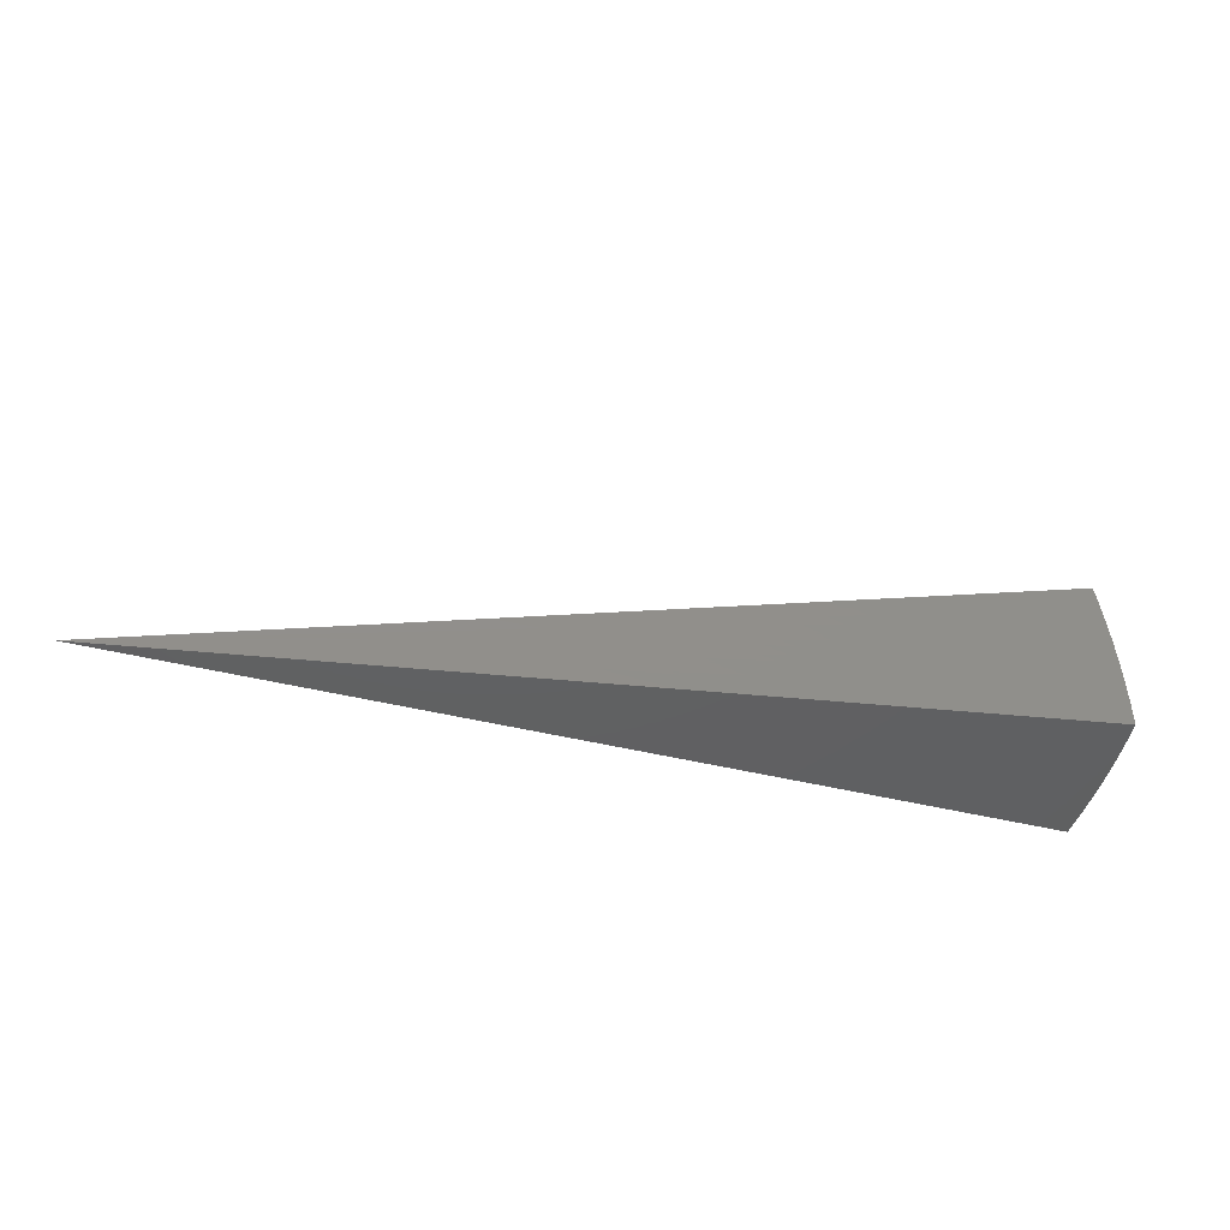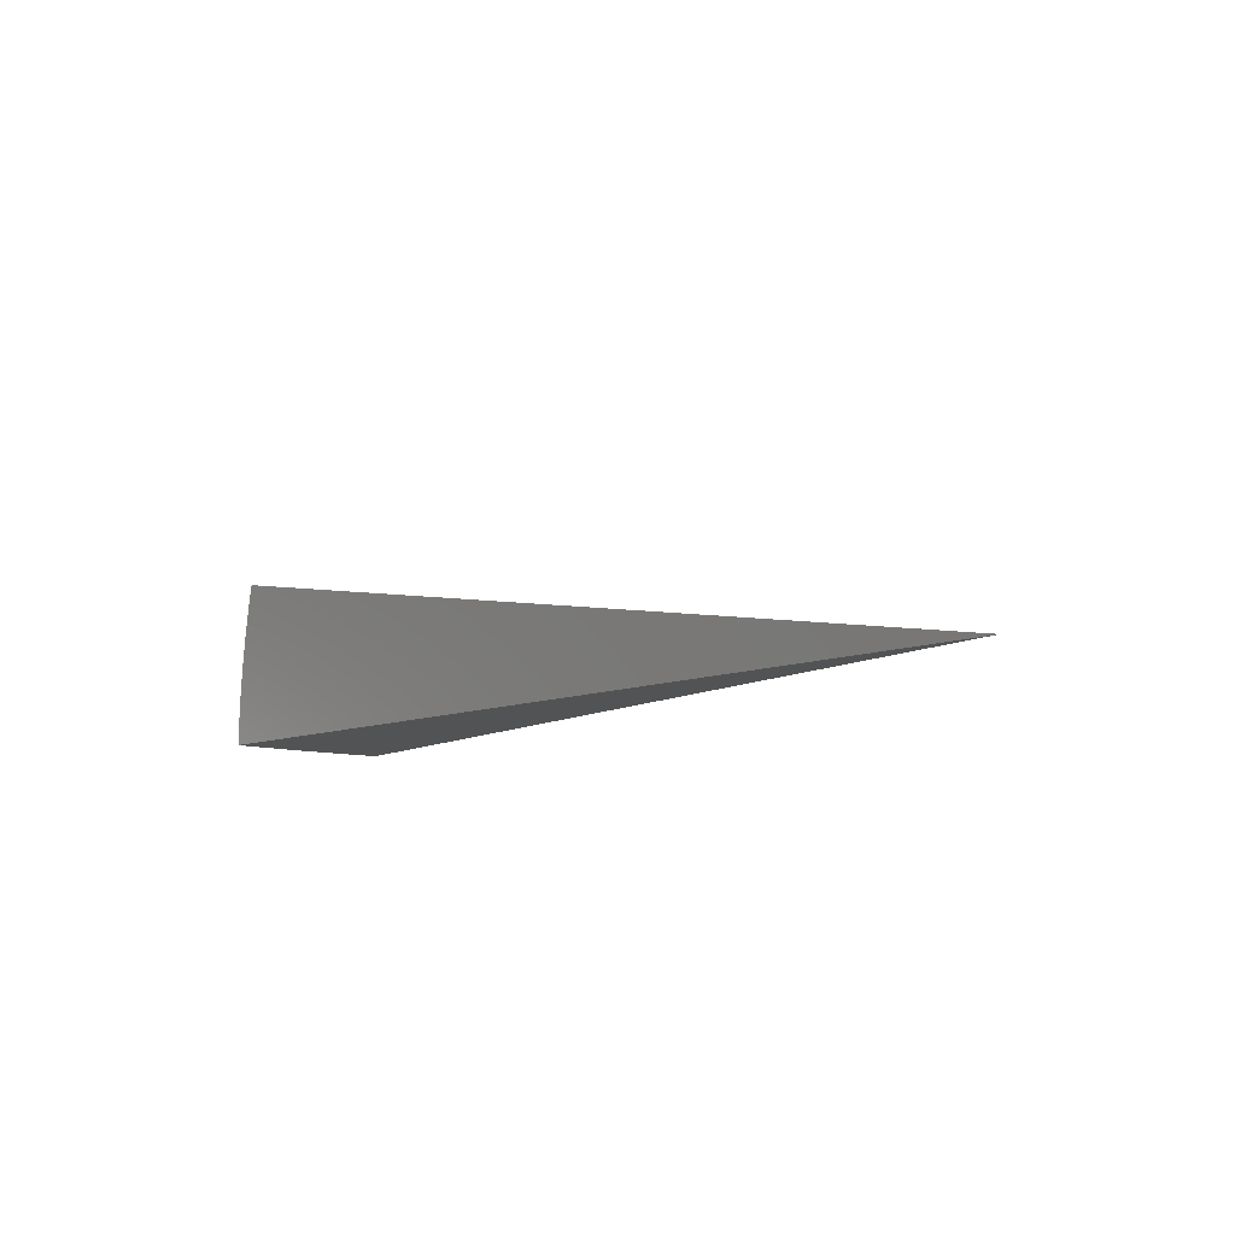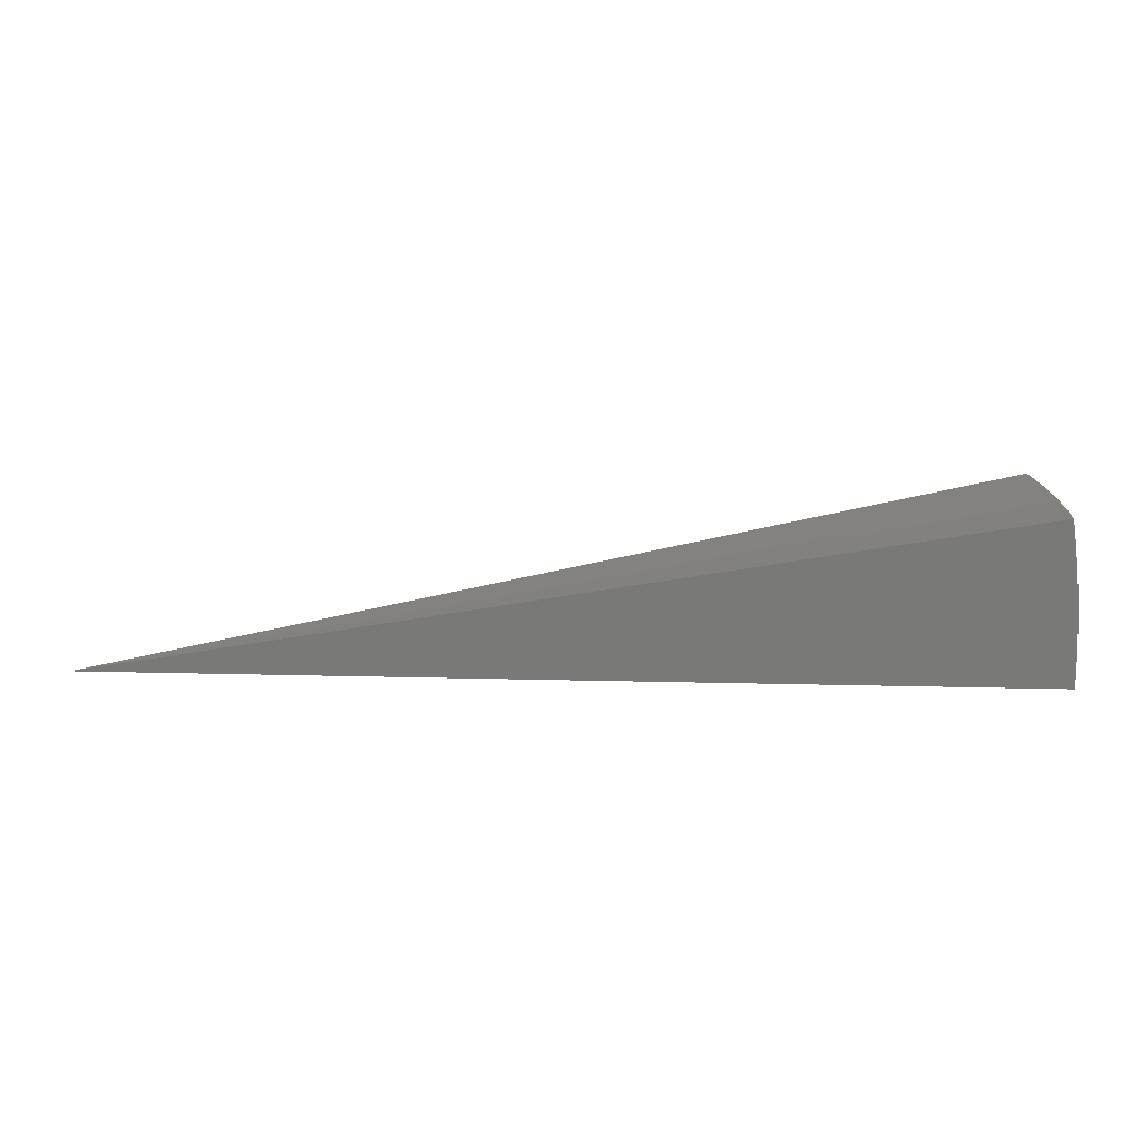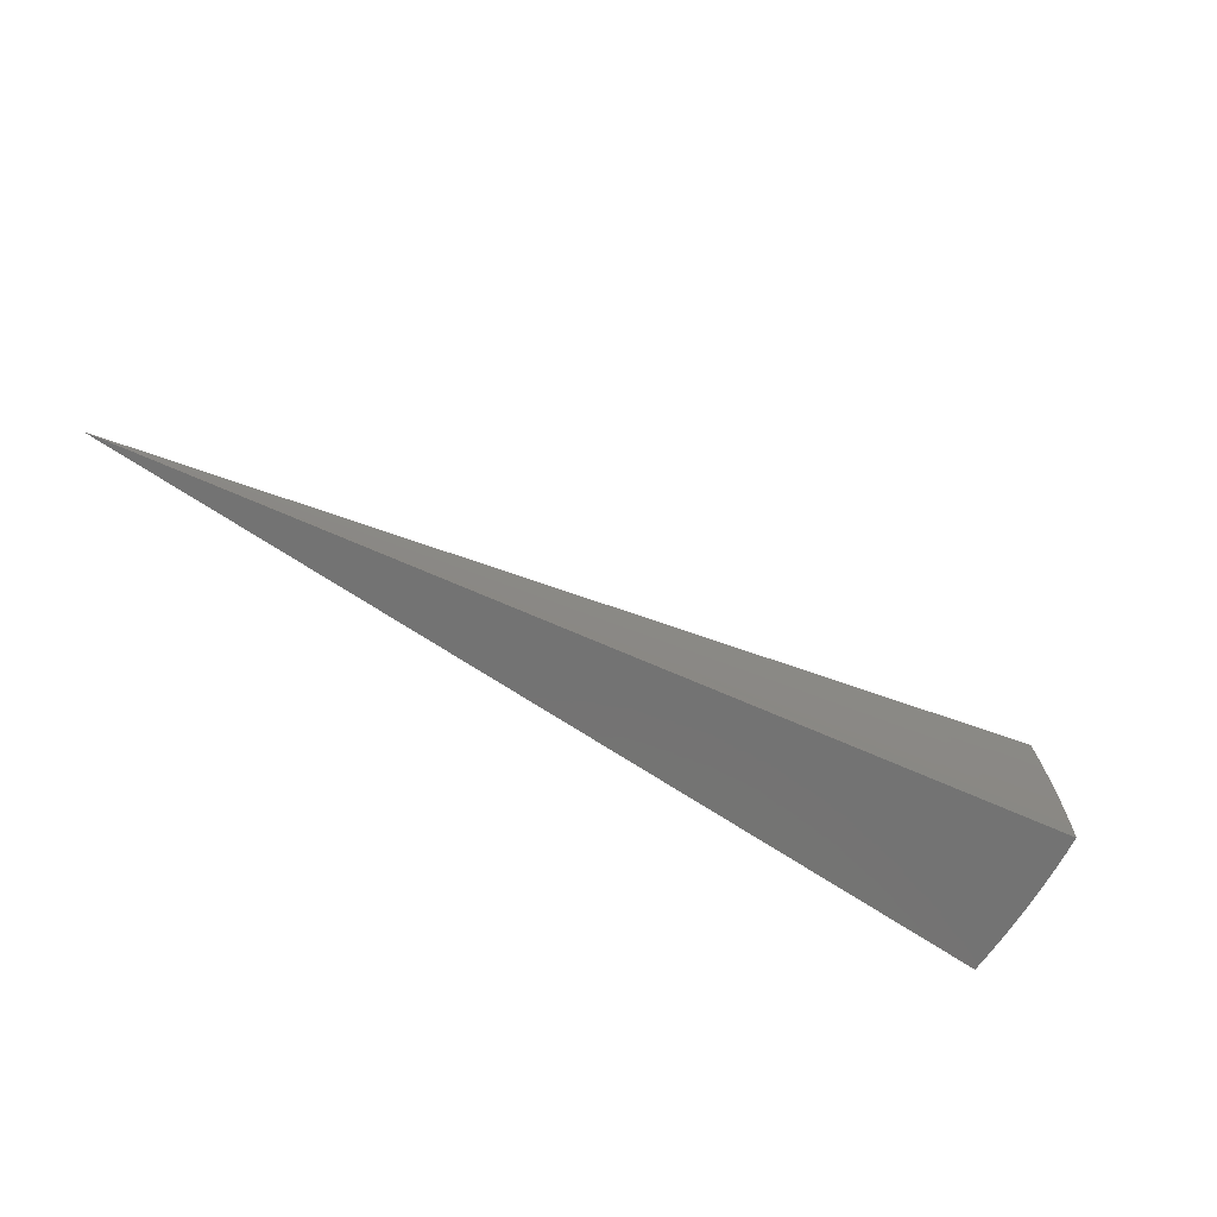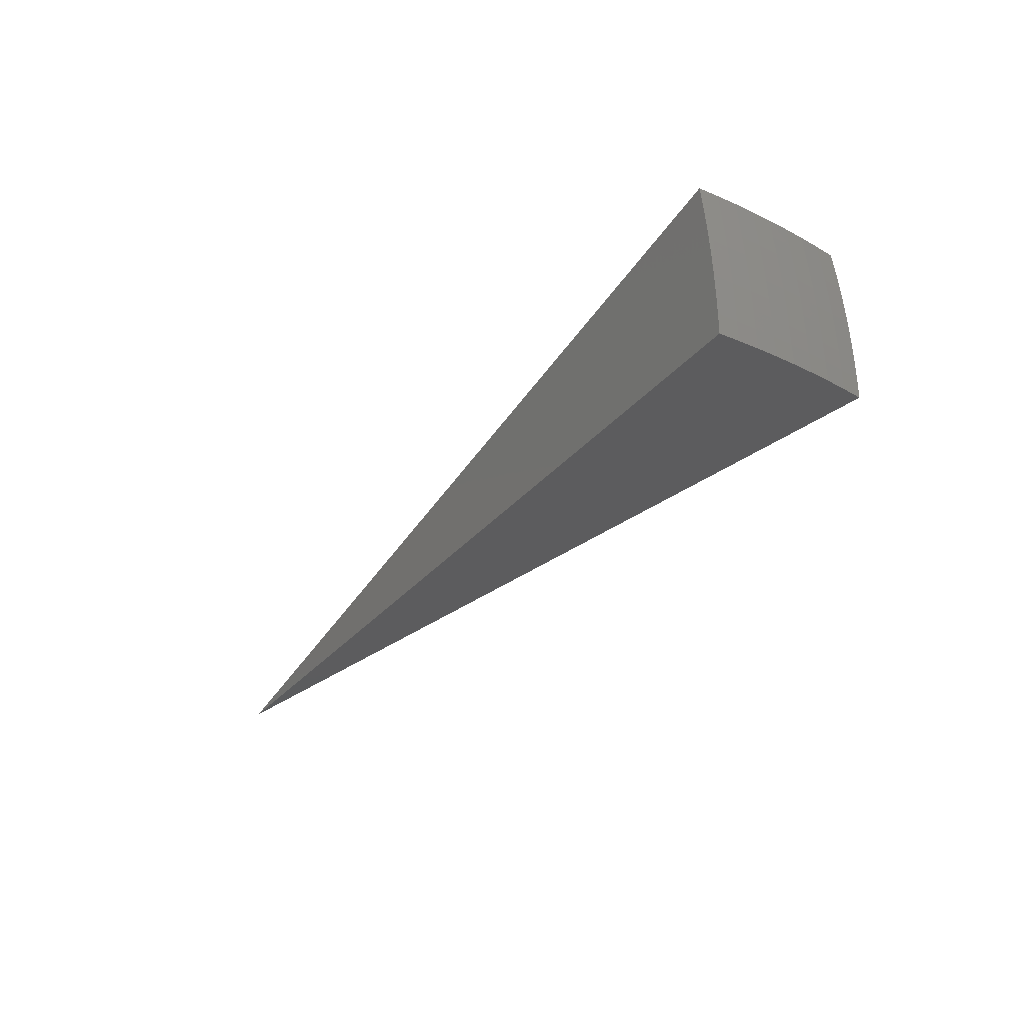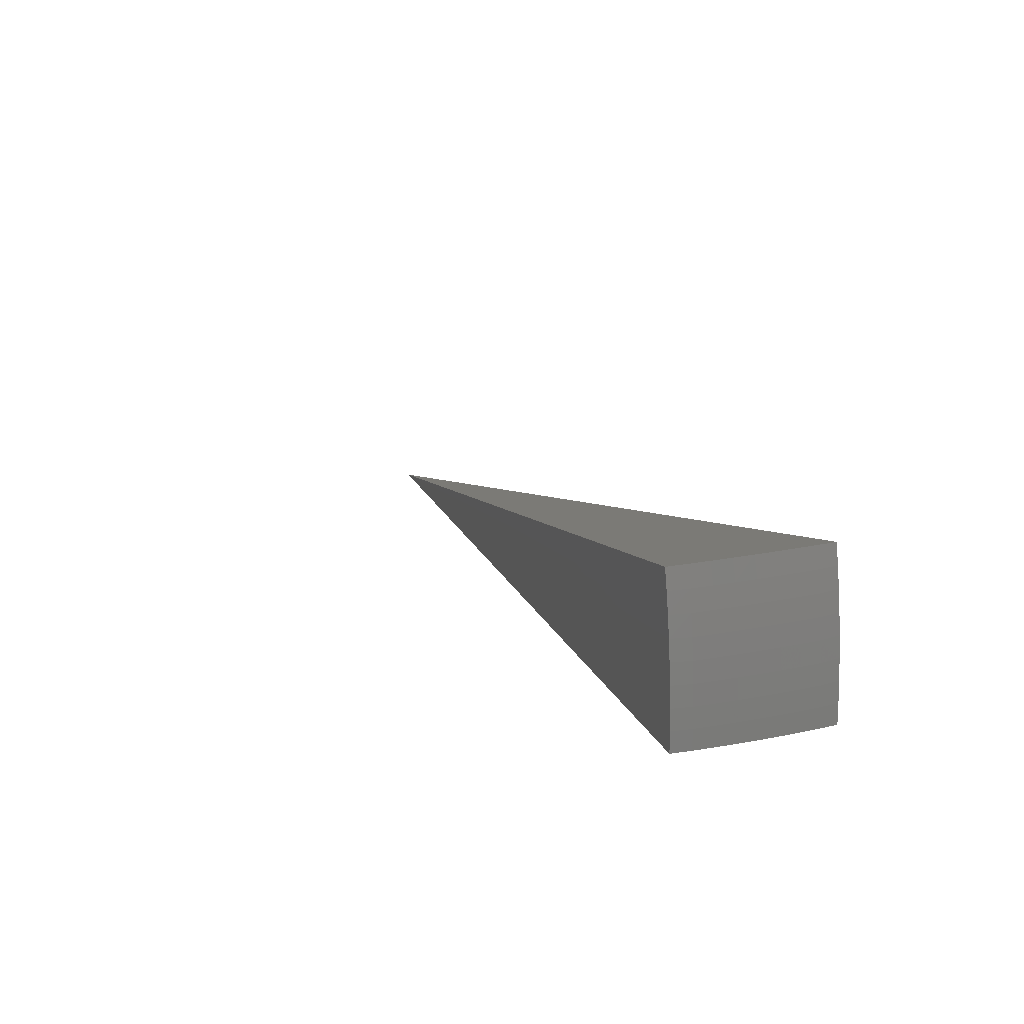
<metadata>
{"format":"stl","ext":"stl","renderer":"f3d","projection":"perspective","resolution":1024,"background":"white","views":[{"elev":-42.0,"azim":-16.9,"up":"+Y"},{"elev":-10.0,"azim":-133.8,"up":"+Y"},{"elev":17.5,"azim":2.9,"up":"+Z"},{"elev":-65.4,"azim":-34.4,"up":"+Y"},{"elev":-29.4,"azim":59.1,"up":"+Z"},{"elev":16.3,"azim":63.3,"up":"+Y"}]}
</metadata>
<code>
# stl→obj: 86 verts, 168 faces
v 10.92 -2.187e-15 1.925
v 0 0 0
v 10.95 -2.264e-15 1.686
v 10.99 -2.395e-15 1.447
v 11.01 -2.574e-15 1.207
v 11.04 -2.779e-15 0.9664
v 11.05 -2.982e-15 0.7254
v 11.07 -3.159e-15 0.4839
v 11.07 -3.283e-15 0.2421
v 11.07 -2.222e-15 -6.939e-16
v 10.74 1.894 1.924
v 10.78 1.66 1.924
v 10.78 1.901 1.685
v 10.82 1.659 1.68
v 10.81 1.906 1.446
v 10.85 1.664 1.436
v 10.84 1.911 1.206
v 10.88 1.668 1.193
v 10.86 1.915 0.9657
v 10.9 1.671 0.951
v 10.88 1.918 0.7248
v 10.92 1.674 0.7107
v 10.89 1.92 0.4835
v 10.93 1.676 0.472
v 10.9 1.921 0.2419
v 10.94 1.677 0.2351
v 10.94 1.684 0
v 10.98 1.445 0
v 10.98 1.433 0.2351
v 11.01 1.205 0
v 11.01 1.19 0.2351
v 11.03 0.9649 0
v 11.03 0.9489 0.2351
v 11.05 0.7241 0
v 11.05 0.7091 0.2351
v 11.06 0.483 0
v 11.06 0.4709 0.2351
v 11.07 0.2416 0
v 11.07 0.2345 0.2351
v 11.06 0.2343 0.472
v 11.05 0.2341 0.7107
v 11.03 0.2337 0.951
v 11.01 0.2332 1.193
v 10.98 0.2327 1.436
v 10.95 0.232 1.68
v 10.91 0.2381 1.925
v 10.82 1.424 1.924
v 10.86 1.418 1.68
v 10.89 1.422 1.436
v 10.92 1.181 1.436
v 10.95 1.184 1.193
v 10.97 0.944 1.193
v 10.99 0.9458 0.951
v 11.01 0.7068 0.951
v 11.03 0.7079 0.7107
v 11.04 0.4701 0.7107
v 11.06 0.4706 0.472
v 10.85 1.188 1.924
v 10.89 1.178 1.68
v 10.94 0.9416 1.436
v 10.99 0.7054 1.193
v 11.03 0.4693 0.951
v 10.87 0.9511 1.925
v 10.91 0.9388 1.68
v 10.96 0.7036 1.436
v 11 0.4684 1.193
v 10.89 0.7138 1.925
v 10.93 0.7015 1.68
v 10.98 0.4672 1.436
v 10.91 0.4761 1.925
v 10.94 0.4659 1.68
v 10.9 1.922 -5.551e-16
v 10.92 1.425 1.193
v 10.94 1.428 0.951
v 10.96 1.43 0.7107
v 10.97 1.432 0.472
v 10.97 1.186 0.951
v 10.99 1.188 0.7107
v 11 1.19 0.472
v 11.01 0.9473 0.7107
v 11.02 0.9483 0.472
v 11.04 0.7086 0.472
v 5.455 0.1905 0.9625
v 5.445 0.3808 0.9625
v 5.428 0.5706 0.9625
v 5.405 0.7597 0.9625
f 1 2 3
f 3 2 4
f 4 2 5
f 5 2 6
f 6 2 7
f 7 2 8
f 8 2 9
f 9 2 10
f 11 12 13
f 13 12 14
f 13 14 15
f 15 14 16
f 15 16 17
f 17 16 18
f 17 18 19
f 19 18 20
f 19 20 21
f 21 20 22
f 21 22 23
f 23 22 24
f 23 24 25
f 25 24 26
f 25 26 27
f 27 26 28
f 28 26 29
f 28 29 30
f 30 29 31
f 30 31 32
f 32 31 33
f 32 33 34
f 34 33 35
f 34 35 36
f 36 35 37
f 36 37 38
f 38 37 39
f 38 39 10
f 10 39 9
f 9 39 40
f 9 40 8
f 8 40 41
f 8 41 7
f 7 41 42
f 7 42 6
f 6 42 43
f 6 43 5
f 5 43 44
f 5 44 4
f 4 44 45
f 4 45 3
f 3 45 46
f 3 46 1
f 12 47 14
f 14 47 48
f 14 48 49
f 49 48 50
f 49 50 51
f 51 50 52
f 51 52 53
f 53 52 54
f 53 54 55
f 55 54 56
f 55 56 57
f 57 56 40
f 57 40 39
f 47 58 48
f 48 58 59
f 48 59 50
f 50 59 60
f 50 60 52
f 52 60 61
f 52 61 54
f 54 61 62
f 54 62 56
f 56 62 41
f 56 41 40
f 58 63 59
f 59 63 64
f 59 64 60
f 60 64 65
f 60 65 61
f 61 65 66
f 61 66 62
f 62 66 42
f 62 42 41
f 63 67 64
f 64 67 68
f 64 68 65
f 65 68 69
f 65 69 66
f 66 69 43
f 66 43 42
f 67 70 68
f 68 70 71
f 68 71 69
f 69 71 44
f 69 44 43
f 70 46 71
f 71 46 45
f 71 45 44
f 27 72 25
f 14 49 16
f 16 49 73
f 16 73 18
f 18 73 74
f 18 74 20
f 20 74 75
f 20 75 22
f 22 75 76
f 22 76 24
f 24 76 29
f 24 29 26
f 49 51 73
f 73 51 77
f 73 77 74
f 74 77 78
f 74 78 75
f 75 78 79
f 75 79 76
f 76 79 31
f 76 31 29
f 51 53 77
f 77 53 80
f 77 80 78
f 78 80 81
f 78 81 79
f 79 81 33
f 79 33 31
f 53 55 80
f 80 55 82
f 80 82 81
f 81 82 35
f 81 35 33
f 37 35 82
f 37 82 57
f 57 82 55
f 39 37 57
f 11 13 2
f 2 13 15
f 2 15 17
f 17 19 2
f 2 19 21
f 2 21 23
f 23 25 2
f 2 25 72
f 2 1 83
f 83 1 46
f 83 46 70
f 83 70 84
f 84 70 67
f 84 67 63
f 84 63 85
f 85 63 58
f 85 58 47
f 85 47 86
f 86 47 12
f 86 12 11
f 11 2 86
f 86 2 85
f 85 2 84
f 84 2 83
f 72 27 2
f 2 27 28
f 2 28 30
f 30 32 2
f 2 32 34
f 2 34 36
f 36 38 2
f 2 38 10

</code>
